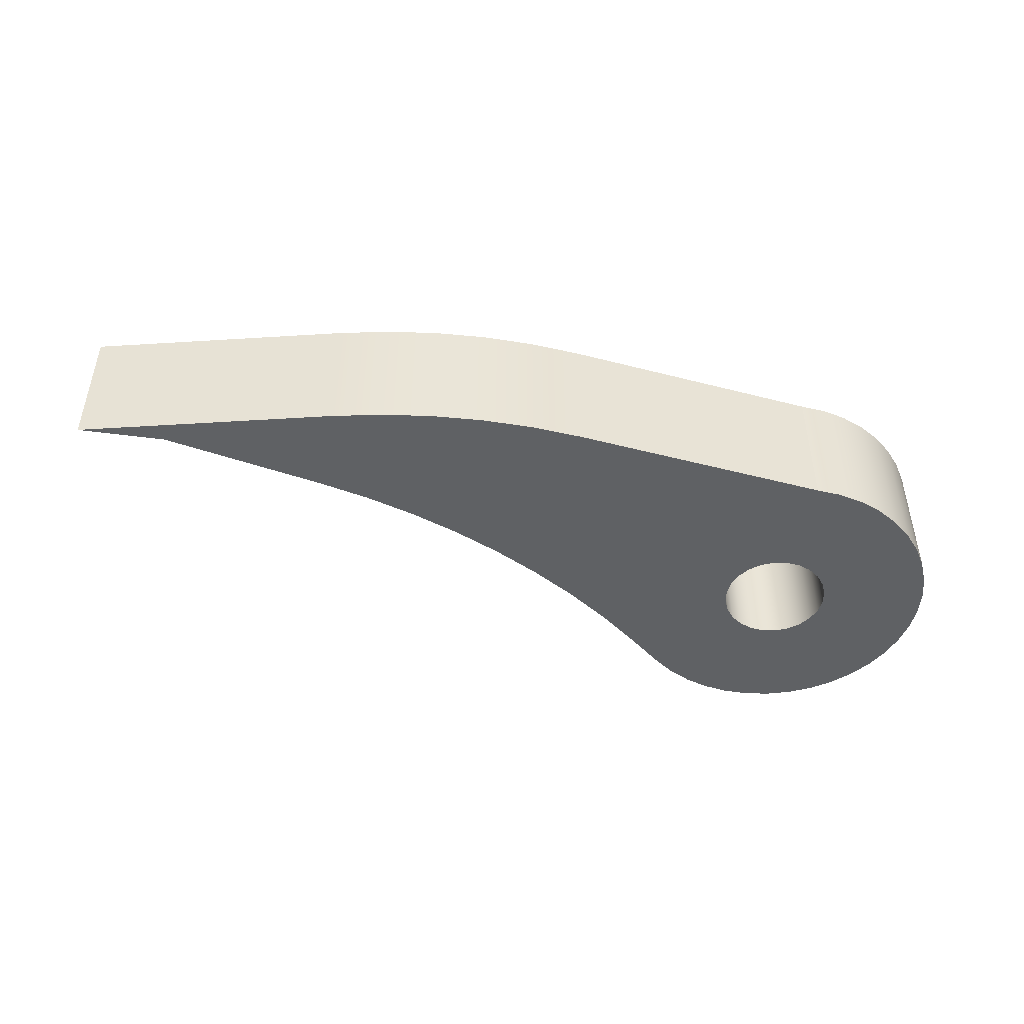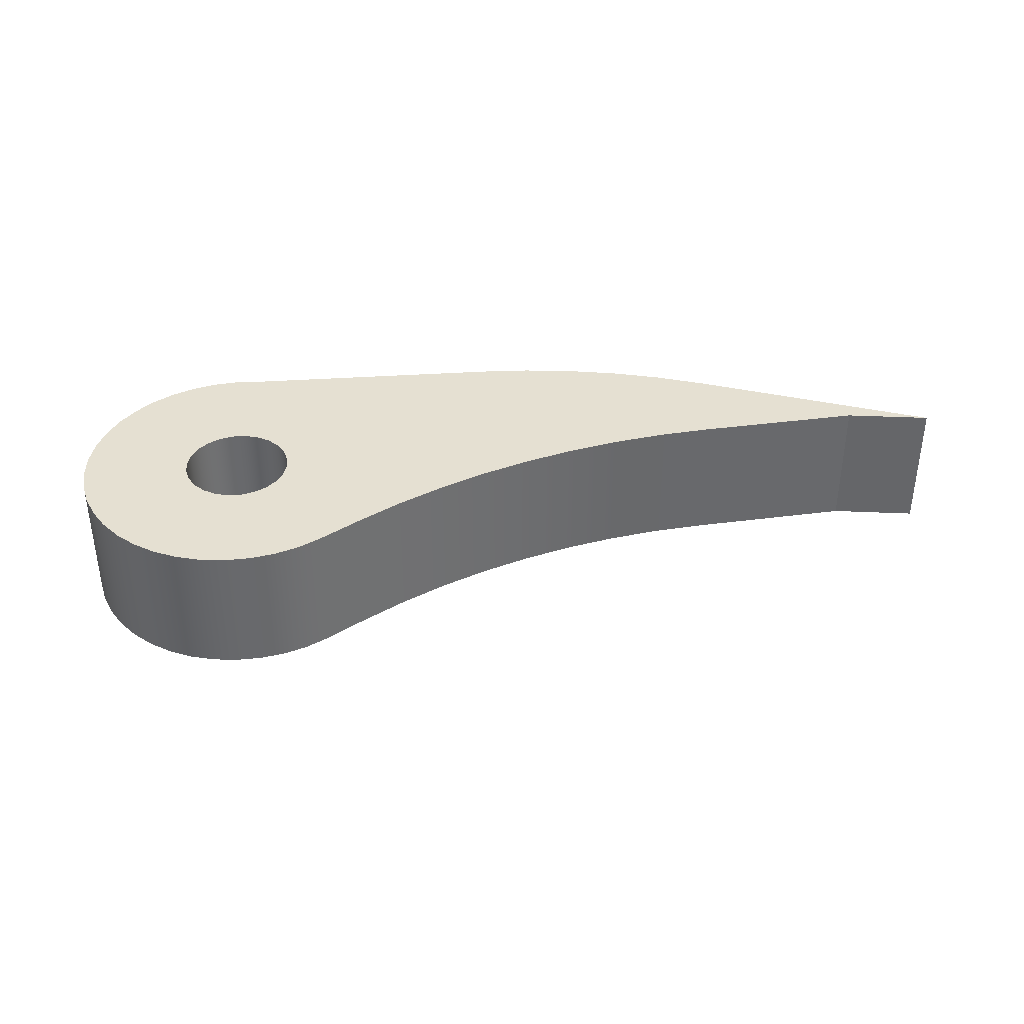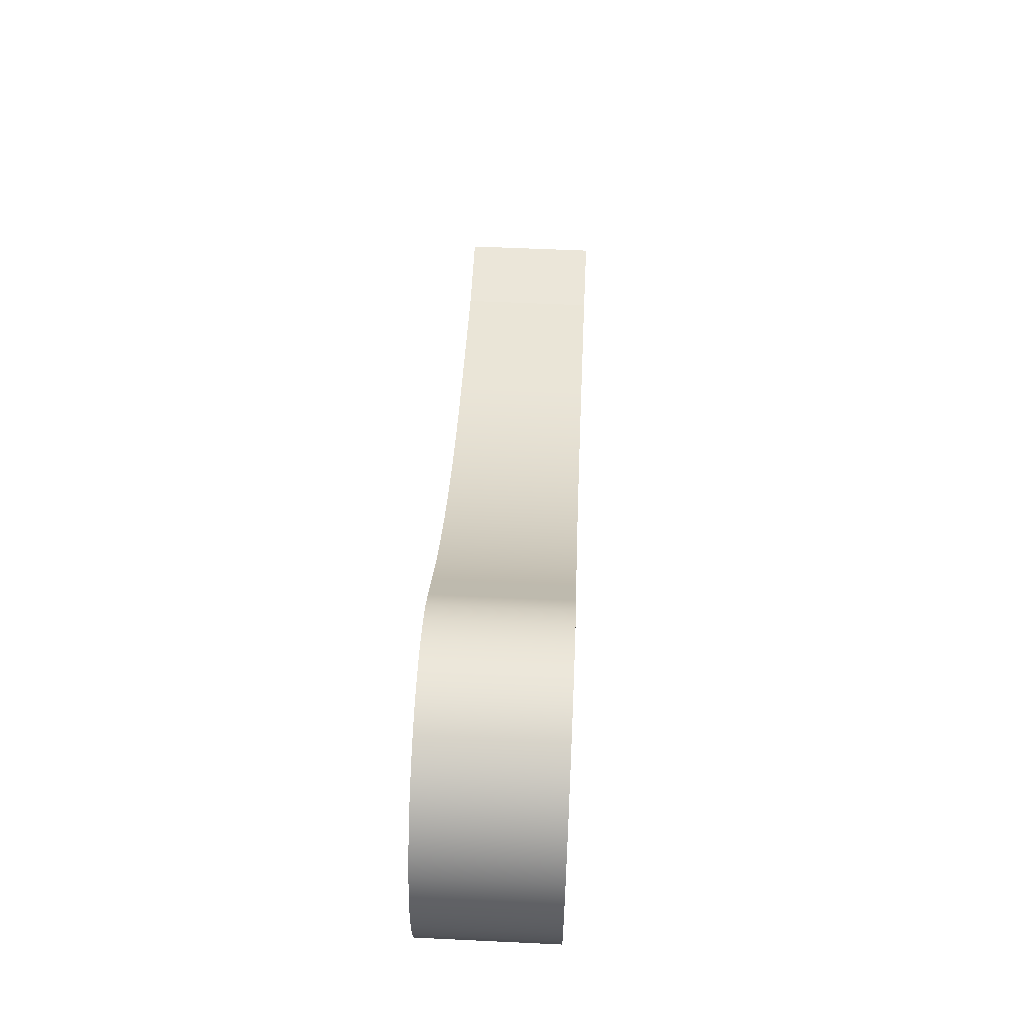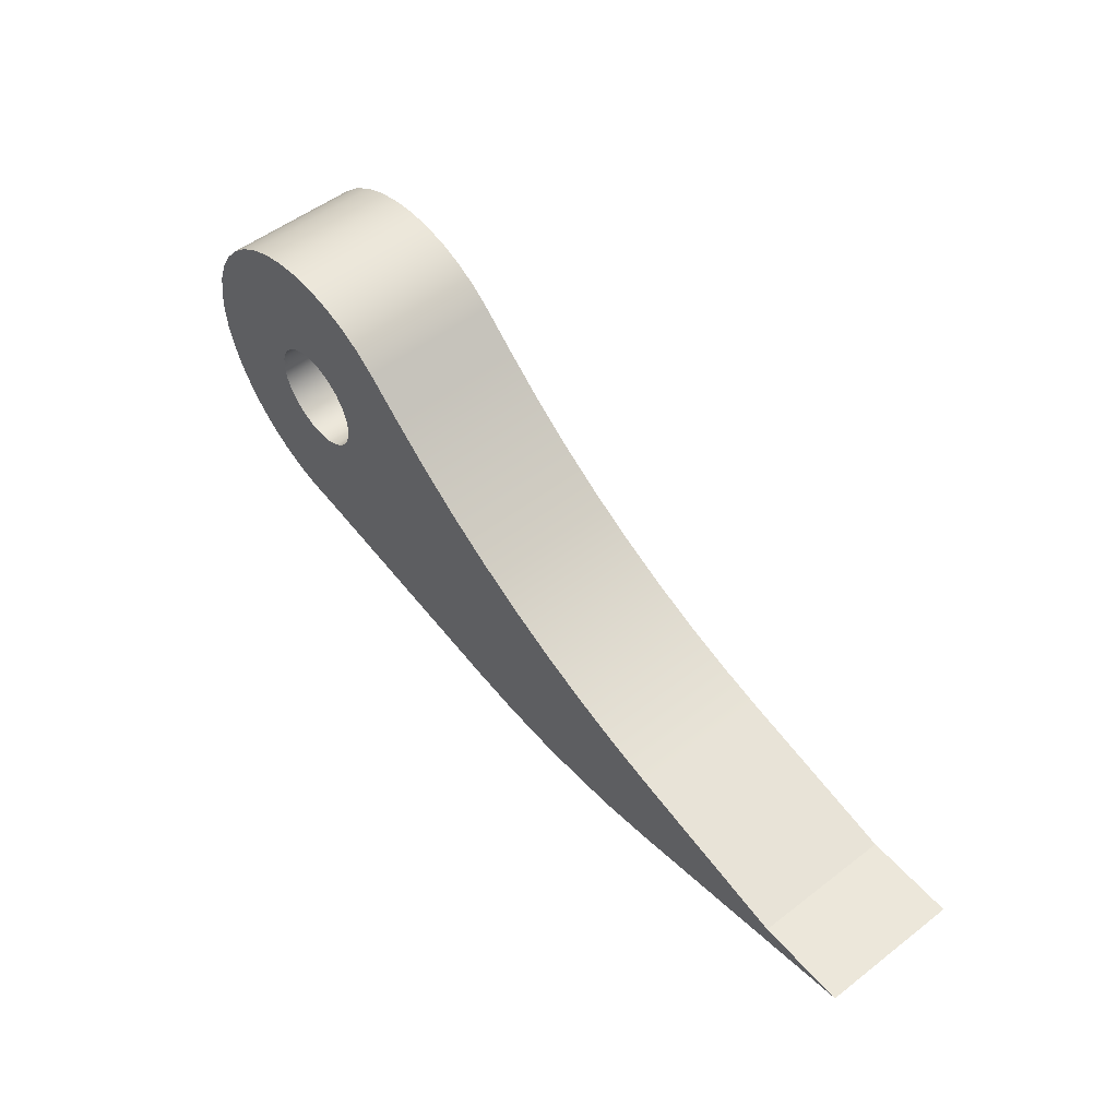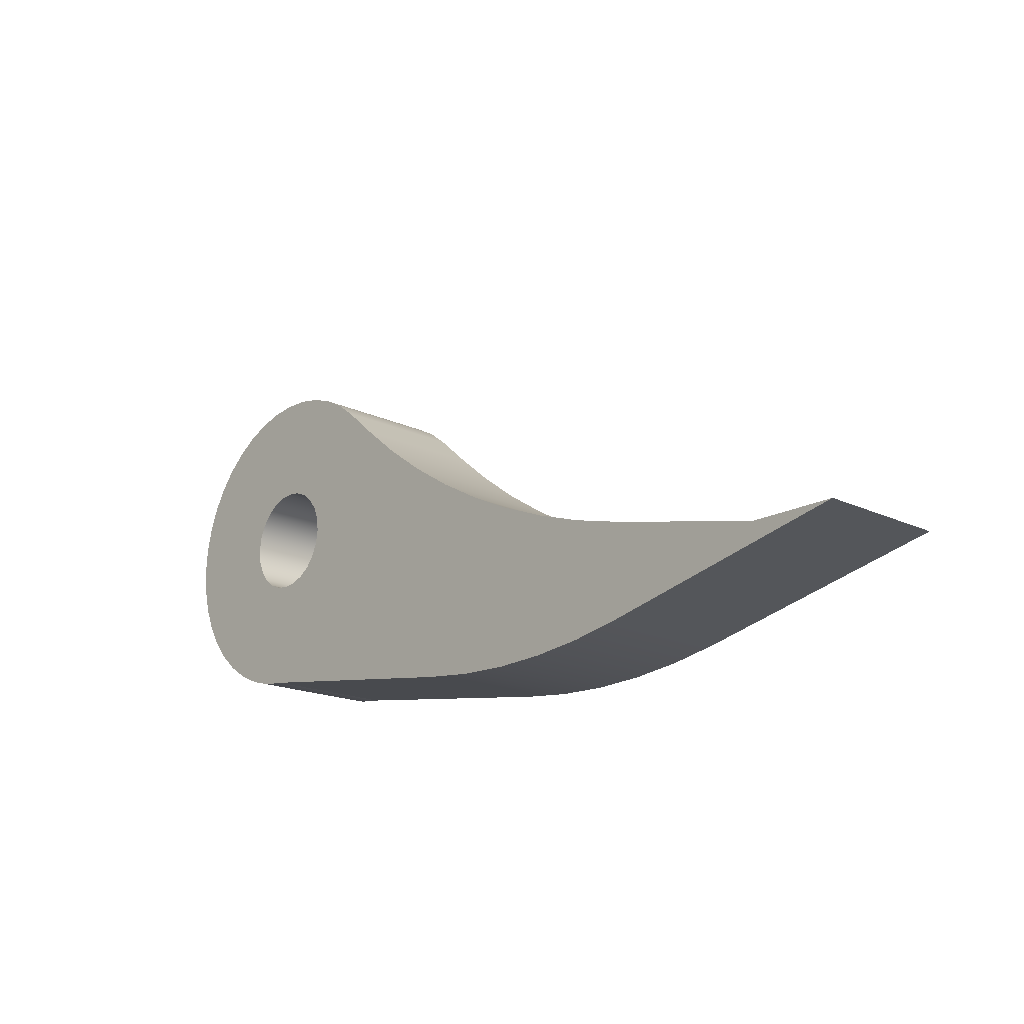
<metadata>
{"format":"obj","ext":"obj","renderer":"f3d","projection":"perspective","resolution":1024,"background":"white","views":[{"elev":-46.6,"azim":171.5,"up":"+Y"},{"elev":37.7,"azim":3.3,"up":"+Y"},{"elev":56.5,"azim":-87.2,"up":"+Z"},{"elev":52.5,"azim":50.4,"up":"+Z"},{"elev":-17.9,"azim":47.1,"up":"+Z"}]}
</metadata>
<code>
v 0.4658 0.35 -0.3669
v 0.5588 0.35 -0.3766
v 0.6524 0.35 -0.3797
v 0.7459 0.35 -0.376
v 0.8389 0.35 -0.3656
v 0.9309 0.35 -0.3485
v 1.393 0.35 -0.2453
v 1.234 0.35 -0.2453
v 0.9396 0.35 -0.1778
v 0.8466 0.35 -0.1534
v 0.7554 0.35 -0.1234
v 0.6662 0.35 -0.08776
v 0.5794 0.35 -0.04668
v 0.4953 0.35 -0.0003011
v 0.4143 0.35 0.0512
v 0.3365 0.35 0.1076
v 0.2625 0.35 0.1687
v 0.198 0.35 0.2254
v 0.1612 0.35 0.253
v 0.1207 0.35 0.2747
v 0.07728 0.35 0.2899
v 0.03207 0.35 0.2983
v -0.0139 0.35 0.2997
v -0.05954 0.35 0.294
v -0.1038 0.35 0.2815
v -0.1456 0.35 0.2623
v -0.184 0.35 0.237
v -0.218 0.35 0.2061
v -0.247 0.35 0.1703
v -0.2701 0.35 0.1306
v -0.2869 0.35 0.08776
v -0.2969 0.35 0.04289
v -0.3 0.35 -0.003001
v -0.296 0.35 -0.04882
v -0.2851 0.35 -0.09349
v -0.2674 0.35 -0.136
v -0.2435 0.35 -0.1752
v -0.2139 0.35 -0.2104
v -0.1792 0.35 -0.2406
v -0.1403 0.35 -0.2652
v -0.09813 0.35 -0.2835
v -0.05364 0.35 -0.2952
v -0.007899 0.35 -0.2999
v -0.1 0.35 -1.225e-17
v -0.09659 0.35 0.02588
v -0.0866 0.35 0.05
v -0.07071 0.35 0.07071
v -0.05 0.35 0.0866
v -0.02588 0.35 0.09659
v 6.123e-18 0.35 0.1
v 0.02588 0.35 0.09659
v 0.05 0.35 0.0866
v 0.07071 0.35 0.07071
v 0.0866 0.35 0.05
v 0.09659 0.35 0.02588
v 0.1 0.35 0
v 0.09659 0.35 -0.02588
v 0.0866 0.35 -0.05
v 0.07071 0.35 -0.07071
v 0.05 0.35 -0.0866
v 0.02588 0.35 -0.09659
v 6.123e-18 0.35 -0.1
v -0.02588 0.35 -0.09659
v -0.05 0.35 -0.0866
v -0.07071 0.35 -0.07071
v -0.0866 0.35 -0.05
v -0.09659 0.35 -0.02588
v 0.2625 0.35 0.1687
v 0.3365 0.35 0.1076
v 0.4143 0.35 0.0512
v 0.4953 0.35 -0.0003011
v 0.5794 0.35 -0.04668
v 0.6662 0.35 -0.08776
v 0.7554 0.35 -0.1234
v 0.8466 0.35 -0.1534
v 0.9396 0.35 -0.1778
v 0.9396 0.6 -0.1778
v 0.8466 0.6 -0.1534
v 0.7554 0.6 -0.1234
v 0.6662 0.6 -0.08776
v 0.5794 0.6 -0.04668
v 0.4953 0.6 -0.0003011
v 0.4143 0.6 0.0512
v 0.3365 0.6 0.1076
v 0.2625 0.6 0.1687
v 0.9396 0.35 -0.1778
v 1.234 0.35 -0.2453
v 1.234 0.6 -0.2453
v 0.9396 0.6 -0.1778
v 1.234 0.35 -0.2453
v 1.393 0.35 -0.2453
v 1.393 0.6 -0.2453
v 1.234 0.6 -0.2453
v 1.393 0.35 -0.2453
v 0.9309 0.35 -0.3485
v 0.9309 0.6 -0.3485
v 1.393 0.6 -0.2453
v 0.198 0.35 0.2254
v 0.2625 0.35 0.1687
v 0.2625 0.6 0.1687
v 0.198 0.6 0.2254
v 0.9309 0.35 -0.3485
v 0.8389 0.35 -0.3656
v 0.7459 0.35 -0.376
v 0.6524 0.35 -0.3797
v 0.5588 0.35 -0.3766
v 0.4658 0.35 -0.3669
v 0.4658 0.6 -0.3669
v 0.5588 0.6 -0.3766
v 0.6524 0.6 -0.3797
v 0.7459 0.6 -0.376
v 0.8389 0.6 -0.3656
v 0.9309 0.6 -0.3485
v 0.4658 0.35 -0.3669
v -0.007899 0.35 -0.2999
v -0.007899 0.6 -0.2999
v 0.4658 0.6 -0.3669
v -0.007899 0.35 -0.2999
v -0.05364 0.35 -0.2952
v -0.09813 0.35 -0.2835
v -0.1403 0.35 -0.2652
v -0.1792 0.35 -0.2406
v -0.2139 0.35 -0.2104
v -0.2435 0.35 -0.1752
v -0.2674 0.35 -0.136
v -0.2851 0.35 -0.09349
v -0.296 0.35 -0.04882
v -0.3 0.35 -0.003001
v -0.2969 0.35 0.04289
v -0.2869 0.35 0.08776
v -0.2701 0.35 0.1306
v -0.247 0.35 0.1703
v -0.218 0.35 0.2061
v -0.184 0.35 0.237
v -0.1456 0.35 0.2623
v -0.1038 0.35 0.2815
v -0.05954 0.35 0.294
v -0.0139 0.35 0.2997
v 0.03207 0.35 0.2983
v 0.07728 0.35 0.2899
v 0.1207 0.35 0.2747
v 0.1612 0.35 0.253
v 0.198 0.35 0.2254
v 0.198 0.6 0.2254
v 0.1612 0.6 0.253
v 0.1207 0.6 0.2747
v 0.07728 0.6 0.2899
v 0.03207 0.6 0.2983
v -0.0139 0.6 0.2997
v -0.05954 0.6 0.294
v -0.1038 0.6 0.2815
v -0.1456 0.6 0.2623
v -0.184 0.6 0.237
v -0.218 0.6 0.2061
v -0.247 0.6 0.1703
v -0.2701 0.6 0.1306
v -0.2869 0.6 0.08776
v -0.2969 0.6 0.04289
v -0.3 0.6 -0.003001
v -0.296 0.6 -0.04882
v -0.2851 0.6 -0.09349
v -0.2674 0.6 -0.136
v -0.2435 0.6 -0.1752
v -0.2139 0.6 -0.2104
v -0.1792 0.6 -0.2406
v -0.1403 0.6 -0.2652
v -0.09813 0.6 -0.2835
v -0.05364 0.6 -0.2952
v -0.007899 0.6 -0.2999
v -0.1 0.35 -1.225e-17
v -0.09659 0.35 -0.02588
v -0.0866 0.35 -0.05
v -0.07071 0.35 -0.07071
v -0.05 0.35 -0.0866
v -0.02588 0.35 -0.09659
v 6.123e-18 0.35 -0.1
v 0.02588 0.35 -0.09659
v 0.05 0.35 -0.0866
v 0.07071 0.35 -0.07071
v 0.0866 0.35 -0.05
v 0.09659 0.35 -0.02588
v 0.1 0.35 0
v 0.09659 0.35 0.02588
v 0.0866 0.35 0.05
v 0.07071 0.35 0.07071
v 0.05 0.35 0.0866
v 0.02588 0.35 0.09659
v 6.123e-18 0.35 0.1
v -0.02588 0.35 0.09659
v -0.05 0.35 0.0866
v -0.07071 0.35 0.07071
v -0.0866 0.35 0.05
v -0.09659 0.35 0.02588
v -0.1 0.6 1.225e-17
v -0.09659 0.6 0.02588
v -0.0866 0.6 0.05
v -0.07071 0.6 0.07071
v -0.05 0.6 0.0866
v -0.02588 0.6 0.09659
v 6.123e-18 0.6 0.1
v 0.02588 0.6 0.09659
v 0.05 0.6 0.0866
v 0.07071 0.6 0.07071
v 0.0866 0.6 0.05
v 0.09659 0.6 0.02588
v 0.1 0.6 0
v 0.09659 0.6 -0.02588
v 0.0866 0.6 -0.05
v 0.07071 0.6 -0.07071
v 0.05 0.6 -0.0866
v 0.02588 0.6 -0.09659
v 6.123e-18 0.6 -0.1
v -0.02588 0.6 -0.09659
v -0.05 0.6 -0.0866
v -0.07071 0.6 -0.07071
v -0.0866 0.6 -0.05
v -0.09659 0.6 -0.02588
v -0.1 0.6 1.225e-17
v -0.1 0.35 -1.225e-17
v -0.1 0.6 1.225e-17
v -0.09659 0.6 -0.02588
v -0.0866 0.6 -0.05
v -0.07071 0.6 -0.07071
v -0.05 0.6 -0.0866
v -0.02588 0.6 -0.09659
v 6.123e-18 0.6 -0.1
v 0.02588 0.6 -0.09659
v 0.05 0.6 -0.0866
v 0.07071 0.6 -0.07071
v 0.0866 0.6 -0.05
v 0.09659 0.6 -0.02588
v 0.1 0.6 0
v 0.09659 0.6 0.02588
v 0.0866 0.6 0.05
v 0.07071 0.6 0.07071
v 0.05 0.6 0.0866
v 0.02588 0.6 0.09659
v 6.123e-18 0.6 0.1
v -0.02588 0.6 0.09659
v -0.05 0.6 0.0866
v -0.07071 0.6 0.07071
v -0.0866 0.6 0.05
v -0.09659 0.6 0.02588
v 0.9309 0.6 -0.3485
v 0.8389 0.6 -0.3656
v 0.7459 0.6 -0.376
v 0.6524 0.6 -0.3797
v 0.5588 0.6 -0.3766
v 0.4658 0.6 -0.3669
v -0.007899 0.6 -0.2999
v -0.05364 0.6 -0.2952
v -0.09813 0.6 -0.2835
v -0.1403 0.6 -0.2652
v -0.1792 0.6 -0.2406
v -0.2139 0.6 -0.2104
v -0.2435 0.6 -0.1752
v -0.2674 0.6 -0.136
v -0.2851 0.6 -0.09349
v -0.296 0.6 -0.04882
v -0.3 0.6 -0.003001
v -0.2969 0.6 0.04289
v -0.2869 0.6 0.08776
v -0.2701 0.6 0.1306
v -0.247 0.6 0.1703
v -0.218 0.6 0.2061
v -0.184 0.6 0.237
v -0.1456 0.6 0.2623
v -0.1038 0.6 0.2815
v -0.05954 0.6 0.294
v -0.0139 0.6 0.2997
v 0.03207 0.6 0.2983
v 0.07728 0.6 0.2899
v 0.1207 0.6 0.2747
v 0.1612 0.6 0.253
v 0.198 0.6 0.2254
v 0.2625 0.6 0.1687
v 0.3365 0.6 0.1076
v 0.4143 0.6 0.0512
v 0.4953 0.6 -0.0003011
v 0.5794 0.6 -0.04668
v 0.6662 0.6 -0.08776
v 0.7554 0.6 -0.1234
v 0.8466 0.6 -0.1534
v 0.9396 0.6 -0.1778
v 1.234 0.6 -0.2453
v 1.393 0.6 -0.2453
g 2ddda89e-e2cc-11ea-9ca0-54bf646e7e1f
f 2 12 1
f 1 12 13
f 1 13 14
f 2 3 12
f 12 3 11
f 11 3 4
f 11 4 10
f 10 4 5
f 10 5 6
f 7 8 6
f 6 8 9
f 6 9 10
f 1 14 58
f 58 14 15
f 58 15 57
f 57 15 56
f 56 15 16
f 56 16 55
f 55 16 17
f 55 17 54
f 54 17 53
f 53 17 18
f 53 18 52
f 52 18 19
f 52 19 51
f 51 19 20
f 51 20 21
f 51 21 50
f 50 21 22
f 50 22 23
f 23 24 50
f 50 24 49
f 49 24 25
f 49 25 26
f 49 26 48
f 48 26 27
f 48 27 28
f 48 28 47
f 47 28 29
f 47 29 30
f 47 30 46
f 46 30 31
f 46 31 45
f 45 31 32
f 45 32 44
f 44 32 33
f 44 33 34
f 44 34 67
f 67 34 35
f 67 35 66
f 66 35 36
f 66 36 65
f 65 36 37
f 65 37 38
f 65 38 64
f 64 38 39
f 64 39 63
f 63 39 40
f 63 40 41
f 41 42 63
f 63 42 62
f 62 42 43
f 62 43 61
f 61 43 60
f 60 43 59
f 59 43 1
f 59 1 58
g 2cac4136-e2cc-11ea-8dbe-54bf646e7e1f
f 85 68 84
f 84 68 69
f 84 69 83
f 83 69 70
f 83 70 82
f 82 70 71
f 82 71 81
f 81 71 72
f 81 72 80
f 80 72 73
f 80 73 79
f 79 73 74
f 79 74 78
f 78 74 75
f 78 75 77
f 77 75 76
g 2caae276-e2cc-11ea-b068-54bf646e7e1f
f 86 87 89
f 89 87 88
g 2ca9aa78-e2cc-11ea-bbe8-54bf646e7e1f
f 90 91 93
f 93 91 92
g 2ca8248c-e2cc-11ea-b105-54bf646e7e1f
f 94 95 97
f 97 95 96
g 2cada01c-e2cc-11ea-b52b-54bf646e7e1f
f 98 99 101
f 101 99 100
g 2cb7fbd2-e2cc-11ea-99b7-54bf646e7e1f
f 113 102 112
f 112 102 103
f 112 103 111
f 111 103 104
f 111 104 110
f 110 104 105
f 110 105 109
f 109 105 106
f 109 106 108
f 108 106 107
g 2cb627d2-e2cc-11ea-b140-54bf646e7e1f
f 114 115 117
f 117 115 116
g 2caeff12-e2cc-11ea-9b20-54bf646e7e1f
f 169 118 168
f 168 118 119
f 168 119 167
f 167 119 120
f 167 120 166
f 166 120 121
f 166 121 165
f 165 121 122
f 165 122 164
f 164 122 123
f 164 123 163
f 163 123 124
f 163 124 162
f 162 124 125
f 162 125 161
f 161 125 126
f 161 126 160
f 160 126 127
f 160 127 159
f 159 127 128
f 159 128 158
f 158 128 129
f 158 129 157
f 157 129 130
f 157 130 156
f 156 130 131
f 156 131 155
f 155 131 132
f 155 132 154
f 154 132 133
f 154 133 153
f 153 133 134
f 153 134 152
f 152 134 135
f 152 135 151
f 151 135 136
f 151 136 150
f 150 136 137
f 150 137 149
f 149 137 138
f 149 138 148
f 148 138 139
f 148 139 147
f 147 139 140
f 147 140 146
f 146 140 141
f 146 141 145
f 145 141 142
f 145 142 144
f 144 142 143
g 2ca650ae-e2cc-11ea-80d3-54bf646e7e1f
f 171 217 170
f 170 217 218
f 219 194 193
f 193 194 195
f 193 195 192
f 192 195 196
f 192 196 191
f 191 196 197
f 191 197 190
f 190 197 198
f 190 198 189
f 189 198 199
f 189 199 188
f 188 199 200
f 188 200 187
f 187 200 201
f 187 201 186
f 186 201 202
f 186 202 185
f 185 202 203
f 185 203 184
f 184 203 204
f 184 204 183
f 183 204 205
f 183 205 182
f 182 205 206
f 182 206 181
f 181 206 207
f 181 207 180
f 180 207 208
f 180 208 179
f 179 208 209
f 179 209 178
f 178 209 210
f 178 210 177
f 177 210 211
f 177 211 176
f 176 211 212
f 176 212 175
f 175 212 213
f 175 213 174
f 174 213 214
f 174 214 173
f 173 214 215
f 173 215 172
f 172 215 216
f 172 216 171
f 171 216 217
g 2cb981d0-e2cc-11ea-b90a-54bf646e7e1f
f 221 260 220
f 220 260 261
f 220 261 243
f 243 261 262
f 243 262 242
f 242 262 263
f 242 263 241
f 241 263 264
f 241 264 240
f 240 264 265
f 240 265 266
f 222 258 221
f 221 258 259
f 221 259 260
f 258 222 257
f 257 222 223
f 257 223 256
f 256 223 224
f 256 224 255
f 255 224 254
f 254 224 225
f 254 225 253
f 253 225 252
f 252 225 226
f 252 226 251
f 251 226 250
f 250 226 227
f 250 227 228
f 250 228 249
f 249 228 229
f 249 229 279
f 279 229 230
f 279 230 278
f 278 230 231
f 278 231 232
f 278 232 277
f 277 232 233
f 277 233 234
f 277 234 276
f 276 234 235
f 276 235 236
f 276 236 275
f 275 236 237
f 275 237 274
f 274 237 273
f 273 237 272
f 272 237 238
f 272 238 271
f 271 238 270
f 270 238 269
f 269 238 268
f 268 238 239
f 268 239 267
f 267 239 266
f 266 239 240
f 245 283 244
f 244 283 284
f 244 284 285
f 245 246 283
f 283 246 282
f 282 246 247
f 282 247 281
f 281 247 248
f 281 248 249
f 279 280 249
f 249 280 281
f 285 286 244

</code>
